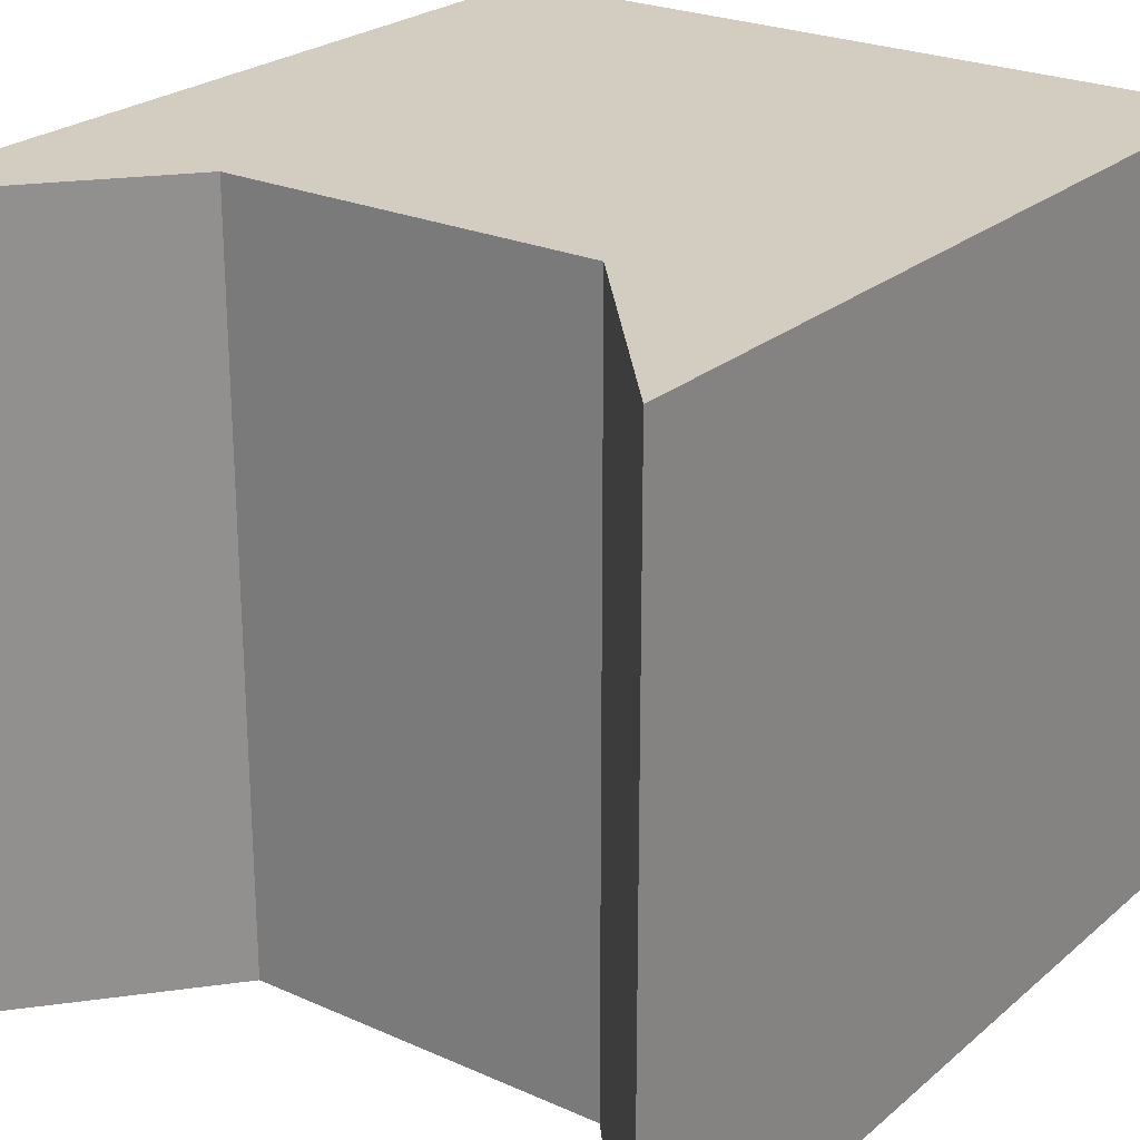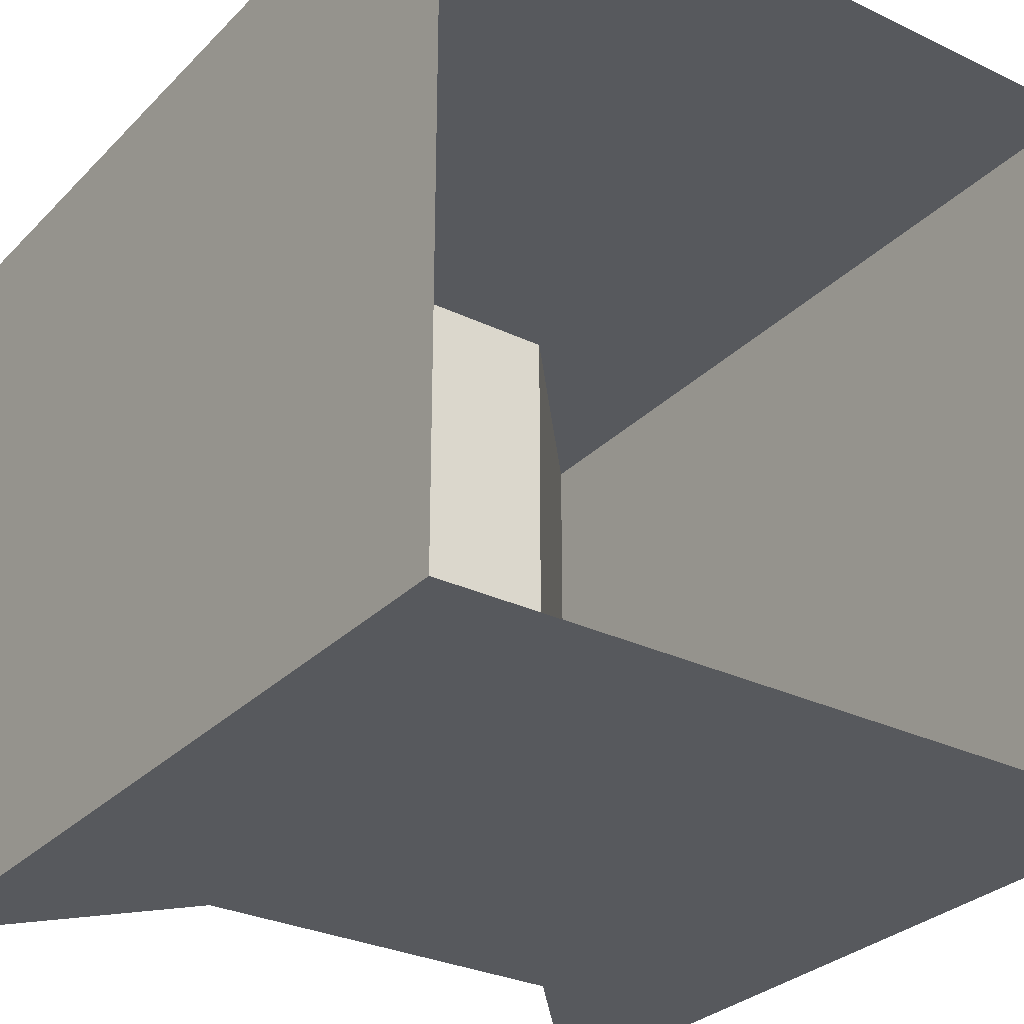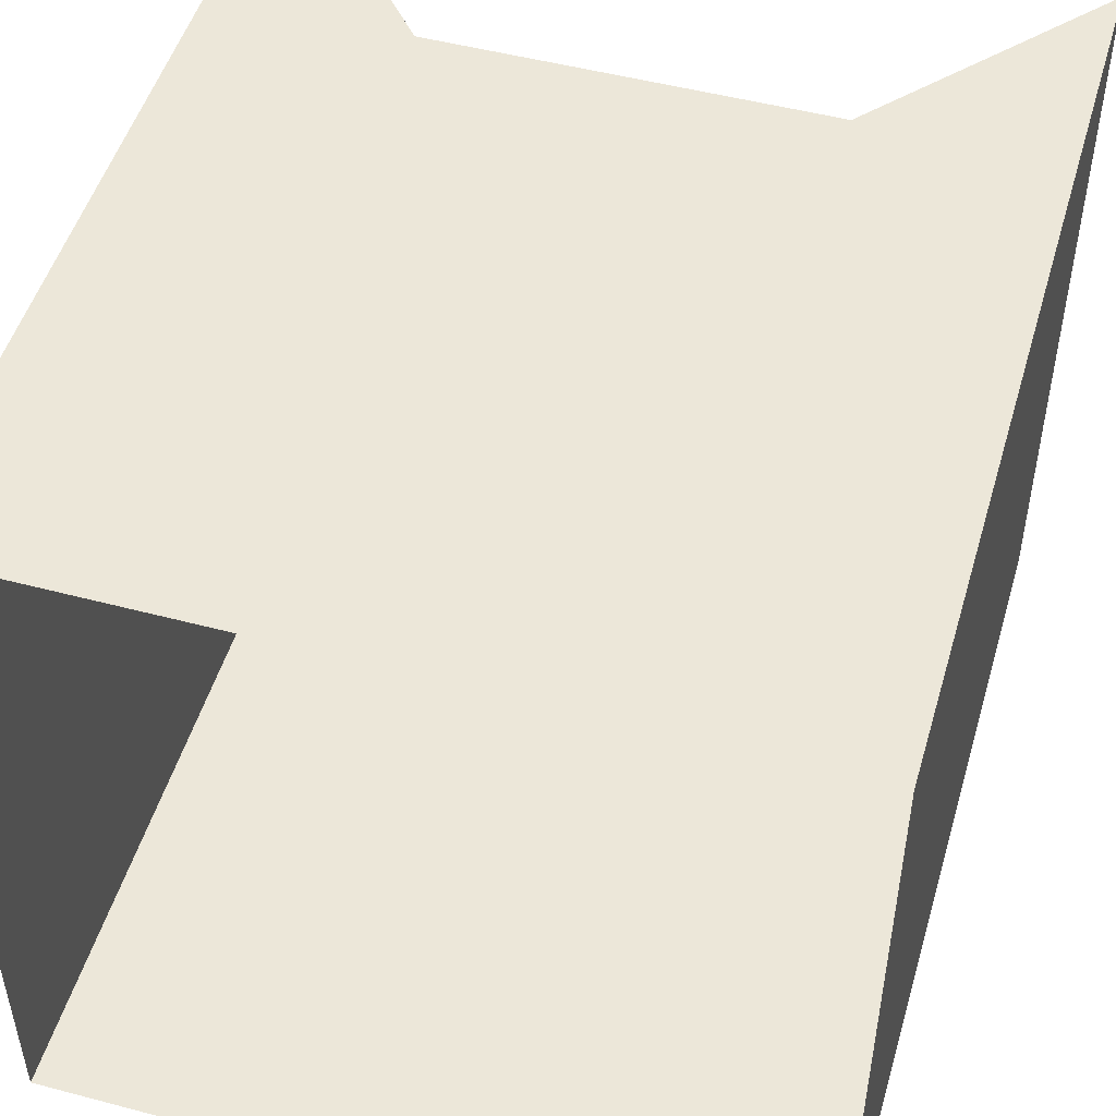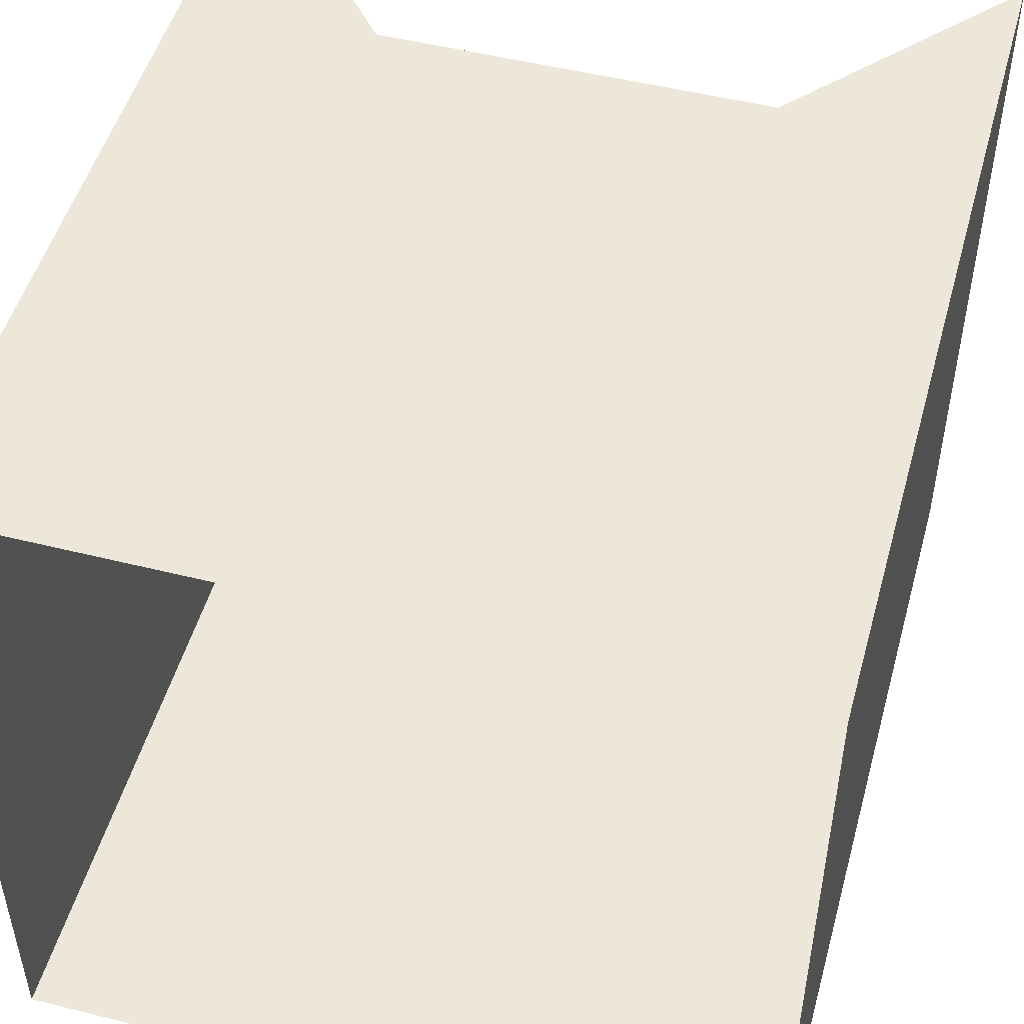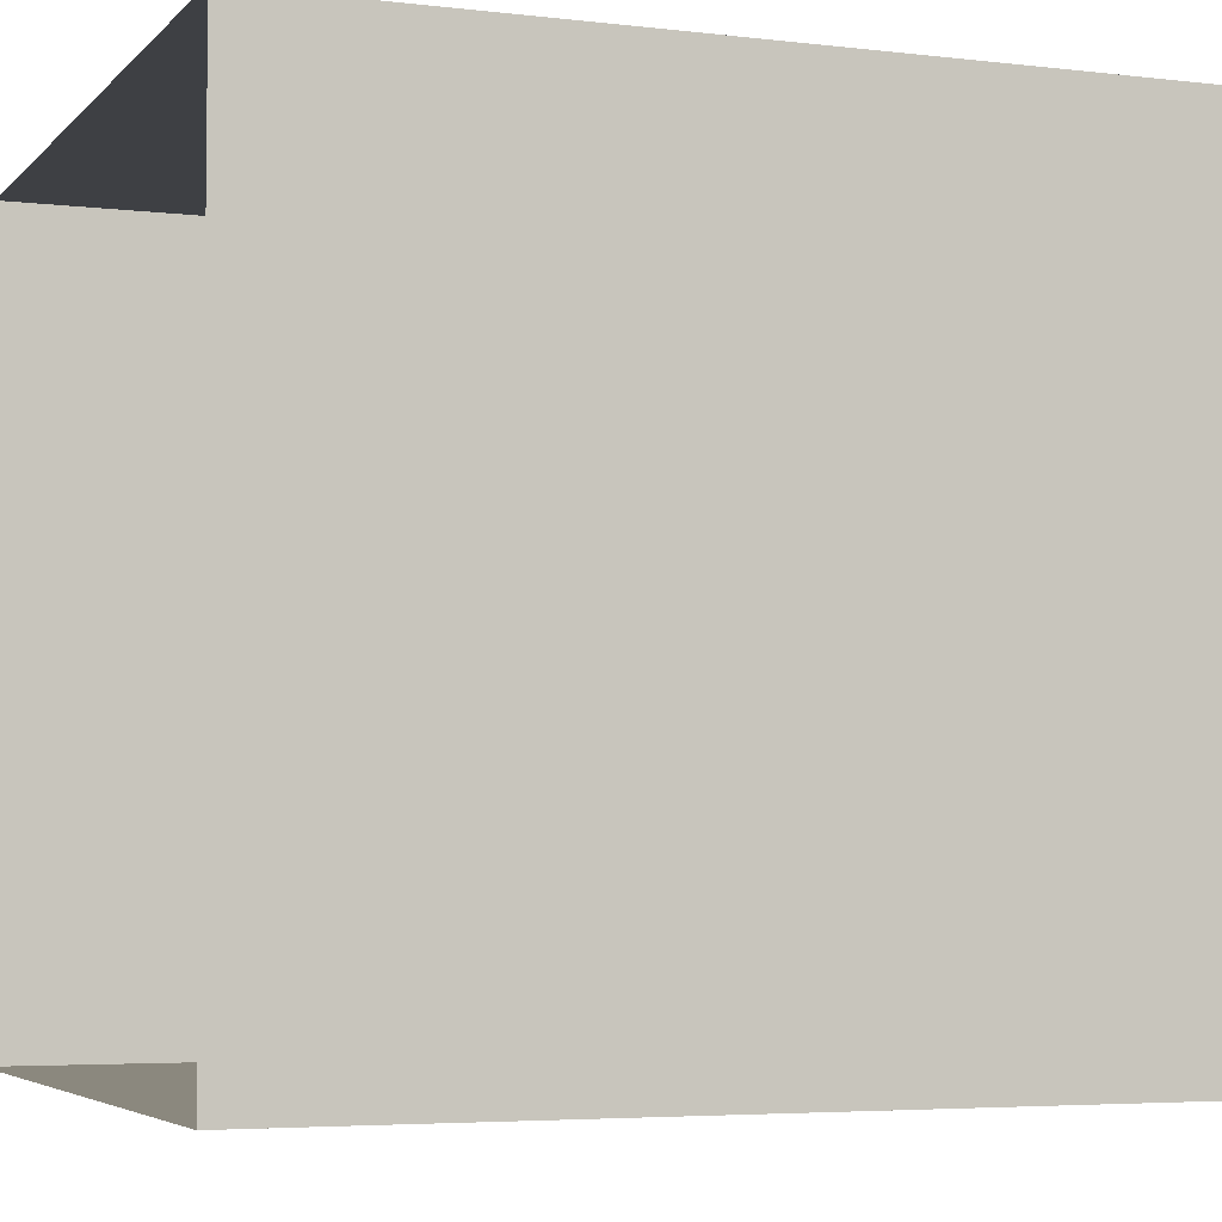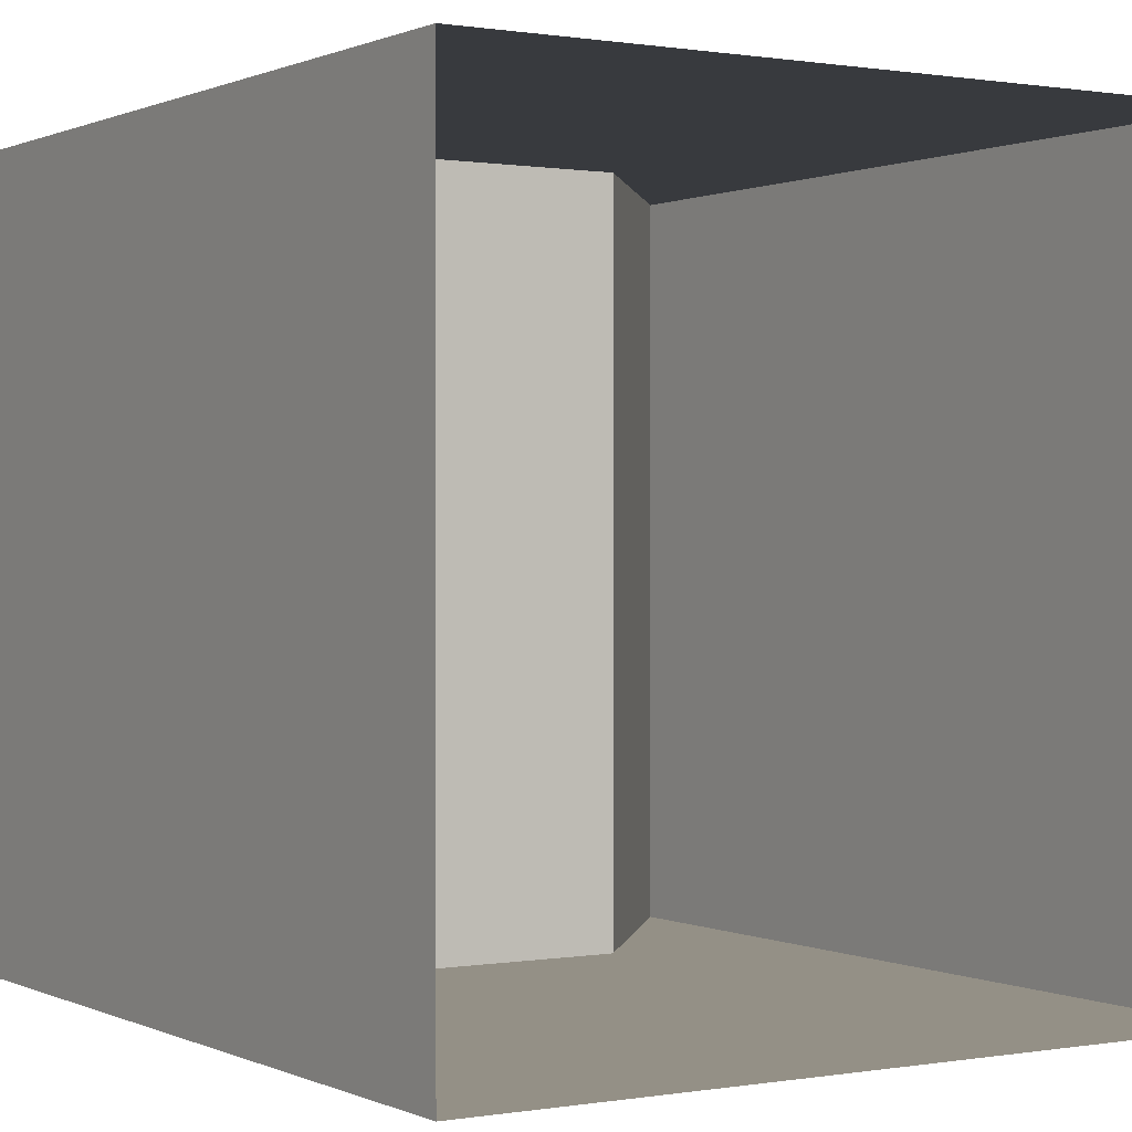
<metadata>
{"format":"obj","ext":"obj","renderer":"f3d","projection":"perspective","resolution":1024,"background":"white","views":[{"elev":24.4,"azim":36.3,"up":"+Z"},{"elev":-29.6,"azim":144.9,"up":"+Z"},{"elev":50.1,"azim":-163.8,"up":"+Z"},{"elev":50.1,"azim":-164.6,"up":"+Z"},{"elev":-4.6,"azim":-111.2,"up":"+Z"},{"elev":0.5,"azim":147.9,"up":"+Z"}]}
</metadata>
<code>
v 0.5 -2.289 -0.5
v 0.5 -2.289 0.5
v 0.25 -2 -0.5
v 0.5 -1.141 -0.5
v 0.5 -1.141 0.5
v 0.25 -2 0.5
v -0.25 -2 -0.5
v -0.5 -1.141 -0.5
v -0.25 -2 0.5
v -0.5 -2.289 -0.5
v -0.5 -1.141 0.5
v -0.5 -2.289 0.5
f 1 2 3
f 1 3 4
f 2 5 6
f 2 6 3
f 3 6 7
f 3 7 8
f 3 8 4
f 7 6 9
f 7 9 10
f 7 10 8
f 11 12 9
f 11 9 5
f 5 9 6
f 10 9 12
f 1 4 2
f 2 4 5
f 8 10 11
f 11 10 12

</code>
